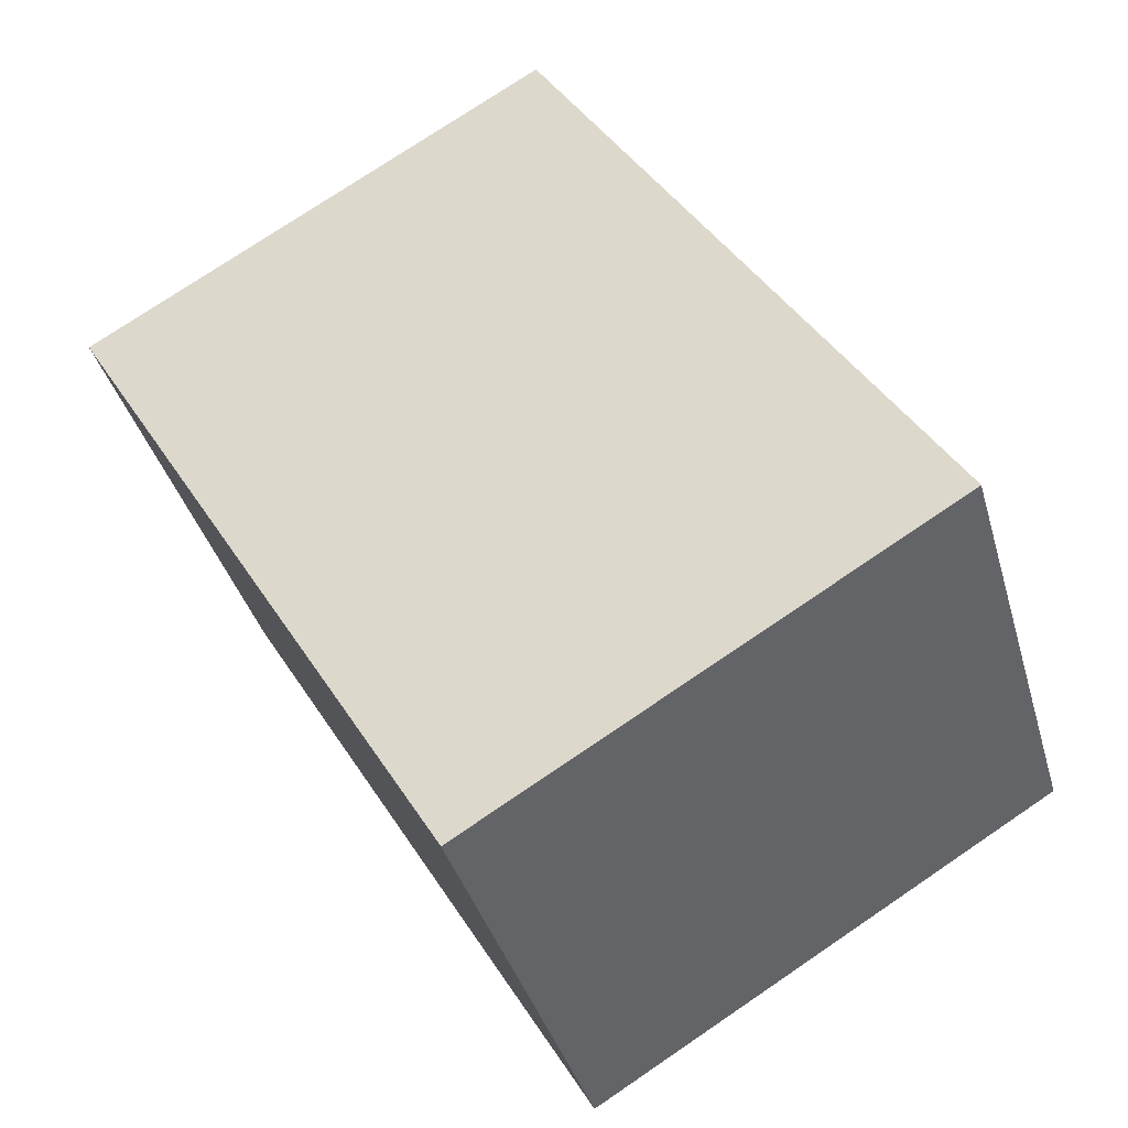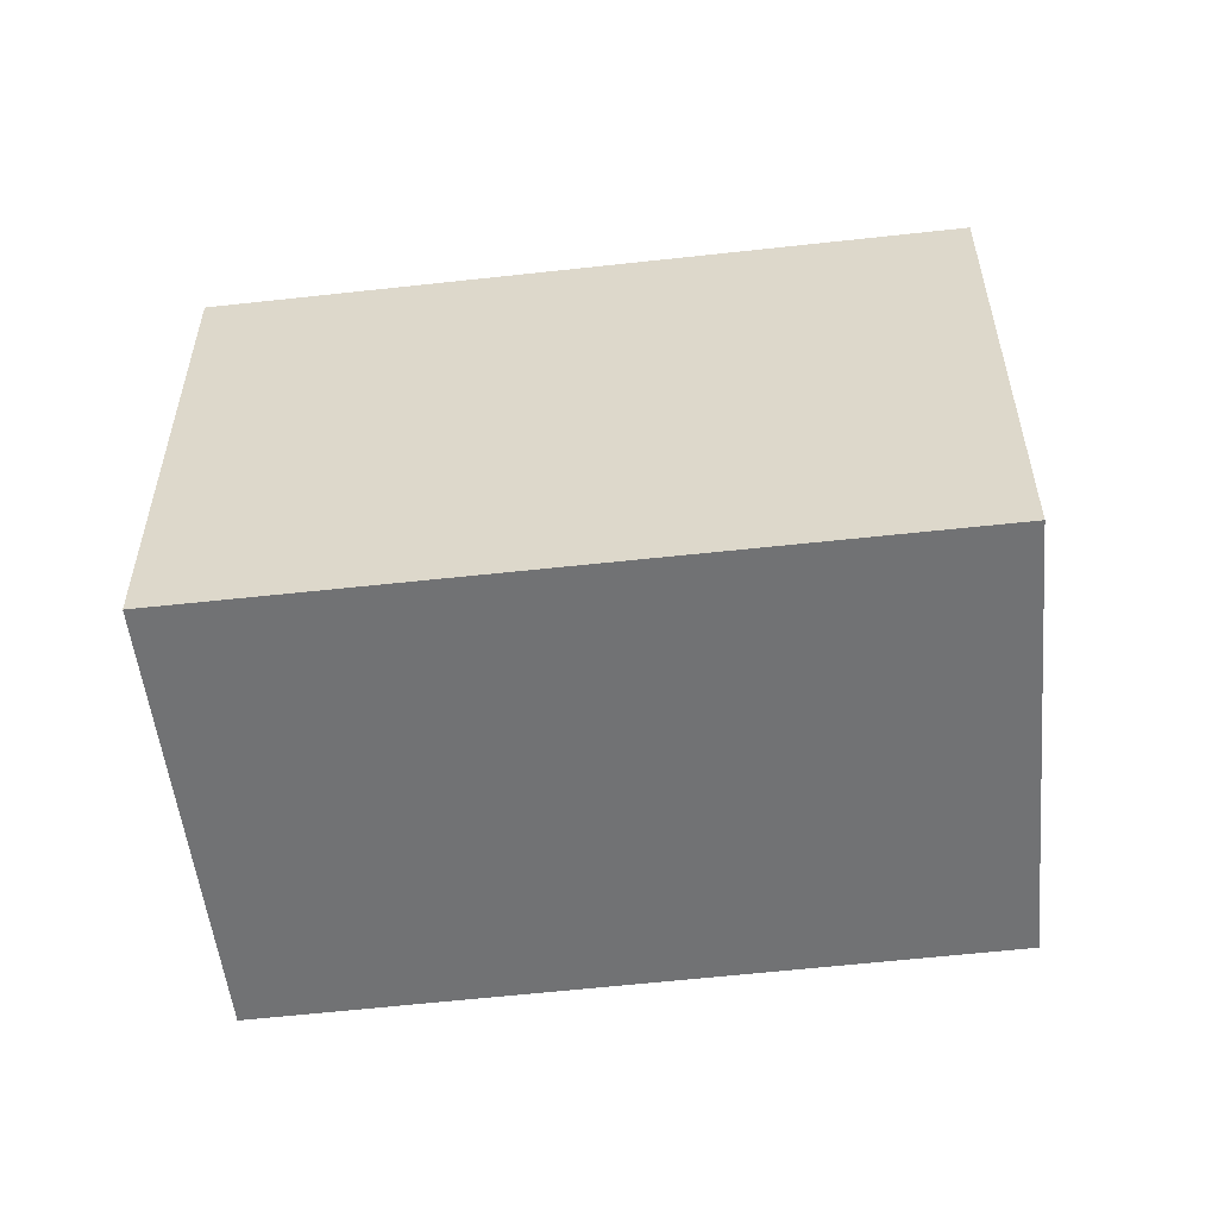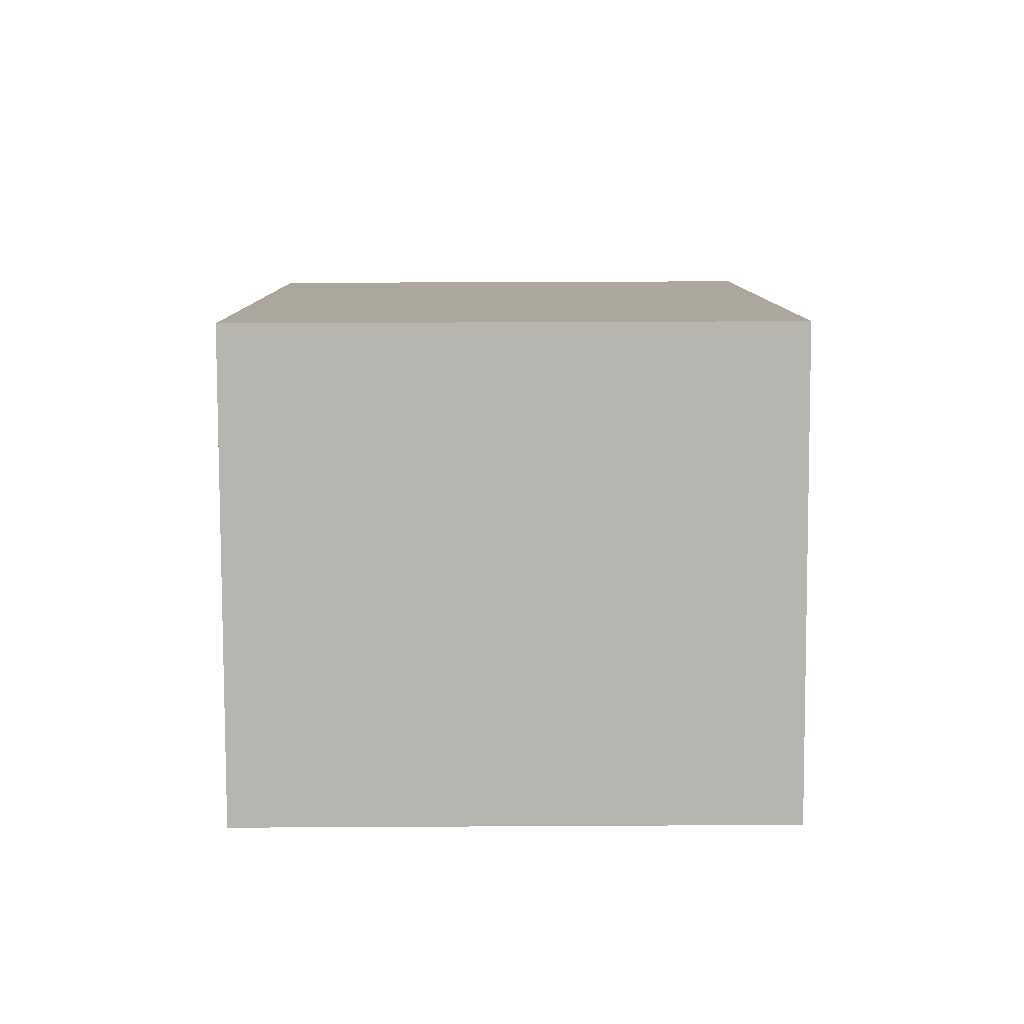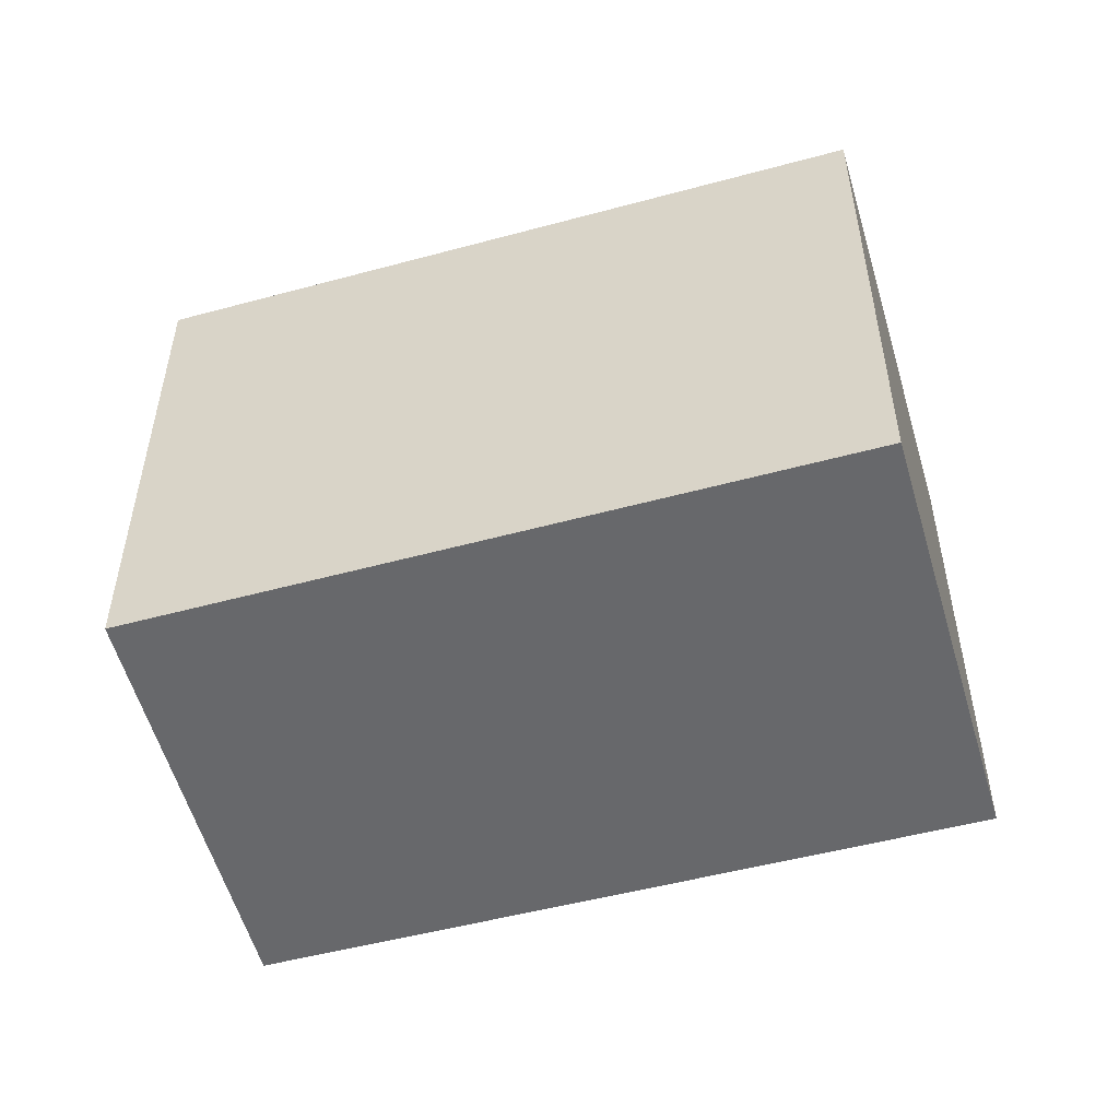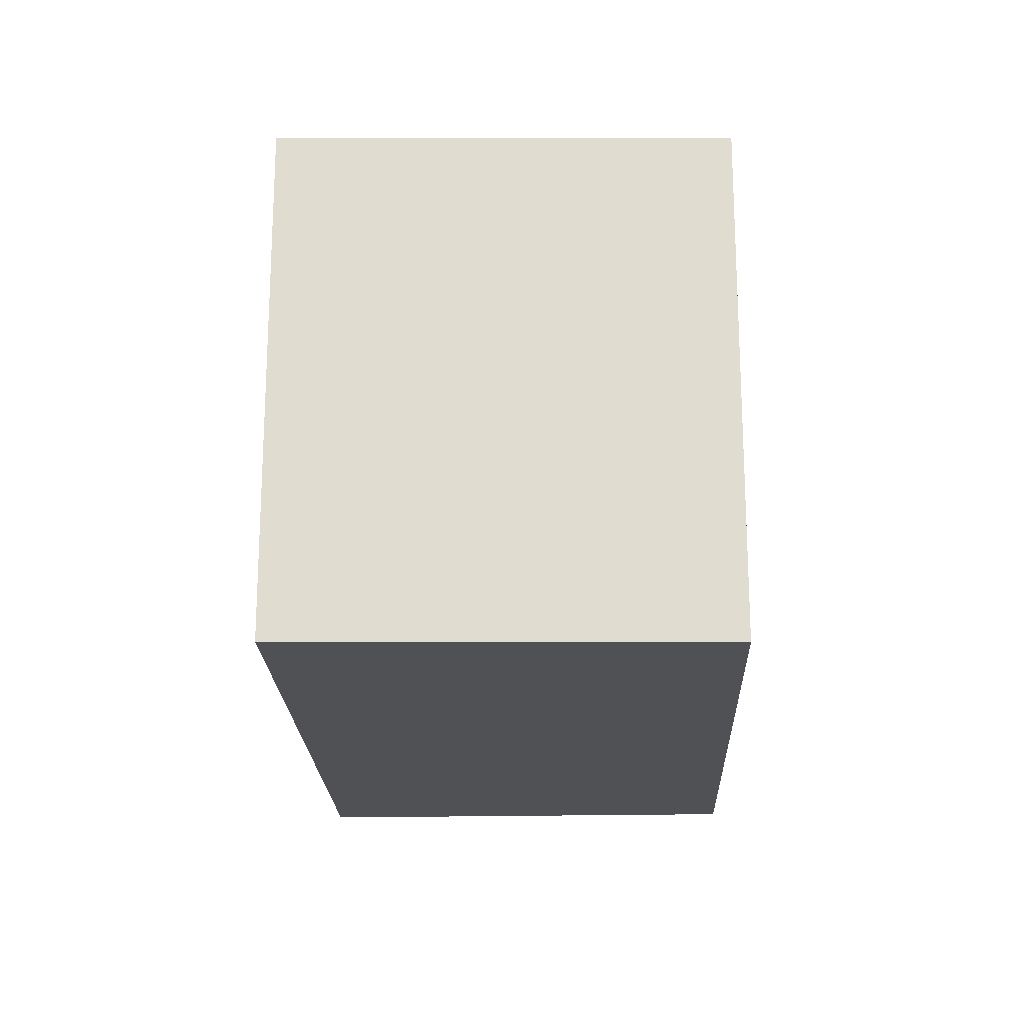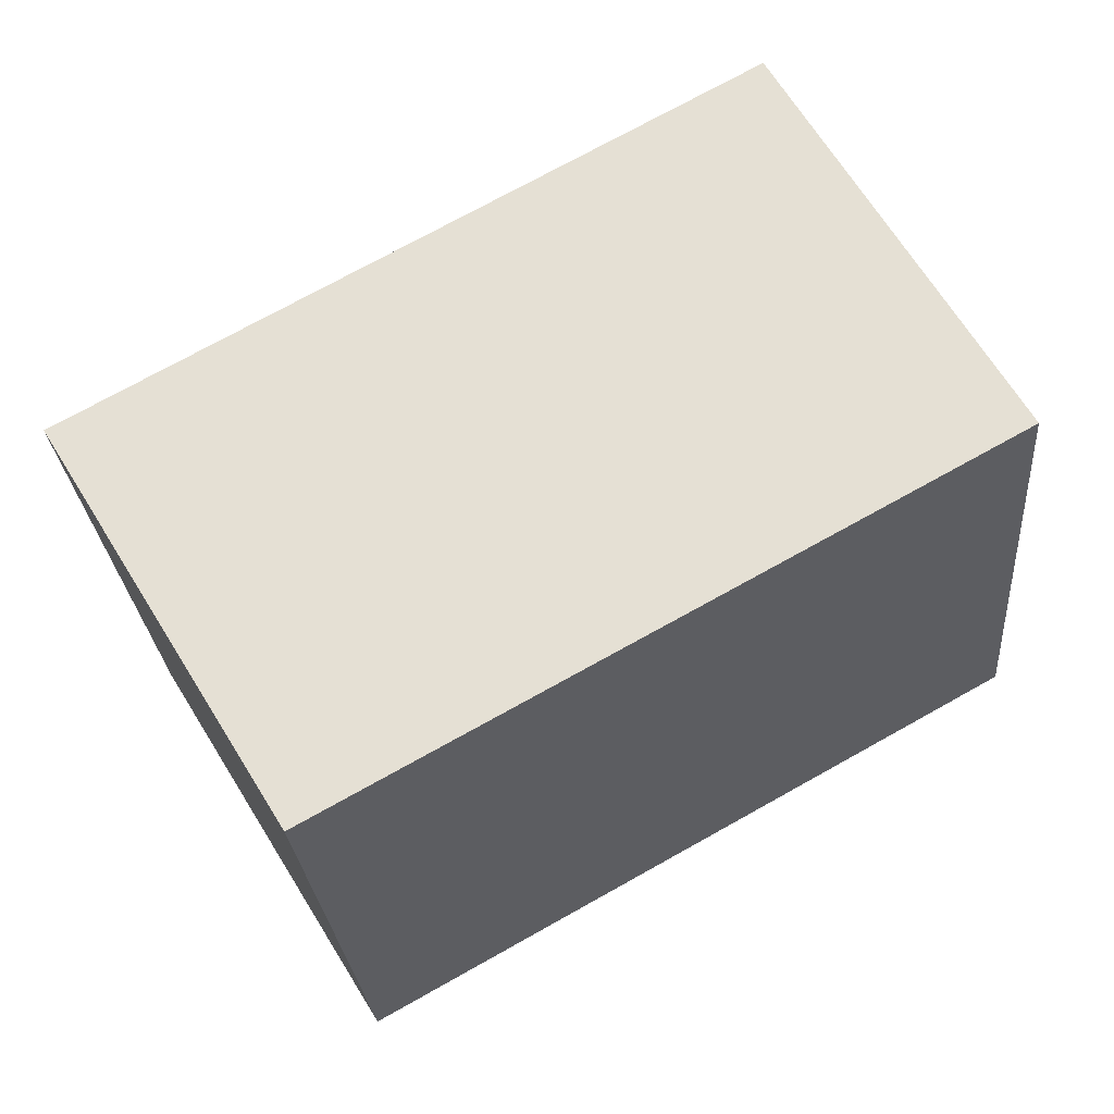
<metadata>
{"format":"obj","ext":"obj","renderer":"f3d","projection":"perspective","resolution":1024,"background":"white","views":[{"elev":75.5,"azim":-124.1,"up":"+Z"},{"elev":-55.6,"azim":36.0,"up":"+Y"},{"elev":37.7,"azim":-90.4,"up":"+Z"},{"elev":-52.4,"azim":-134.7,"up":"+Y"},{"elev":-20.2,"azim":121.2,"up":"+Y"},{"elev":-27.3,"azim":-175.3,"up":"+Z"}]}
</metadata>
<code>
v  4.287 3.523 -2.378
v  1.487 3.523 2.699
v  5.873 3.523 0.231
v  0 3.523 2.157e-16
v  5.873 -1.414e-17 0.231
v  4.287 1.456e-16 -2.378
v  0 0 0
v  1.487 -1.653e-16 2.699
g defaultobject
f 1 2 3
f 2 1 4
f 5 1 3
f 1 5 6
f 6 4 1
f 4 6 7
f 7 2 4
f 2 7 8
f 8 3 2
f 3 8 5
f 8 6 5
f 6 8 7

</code>
